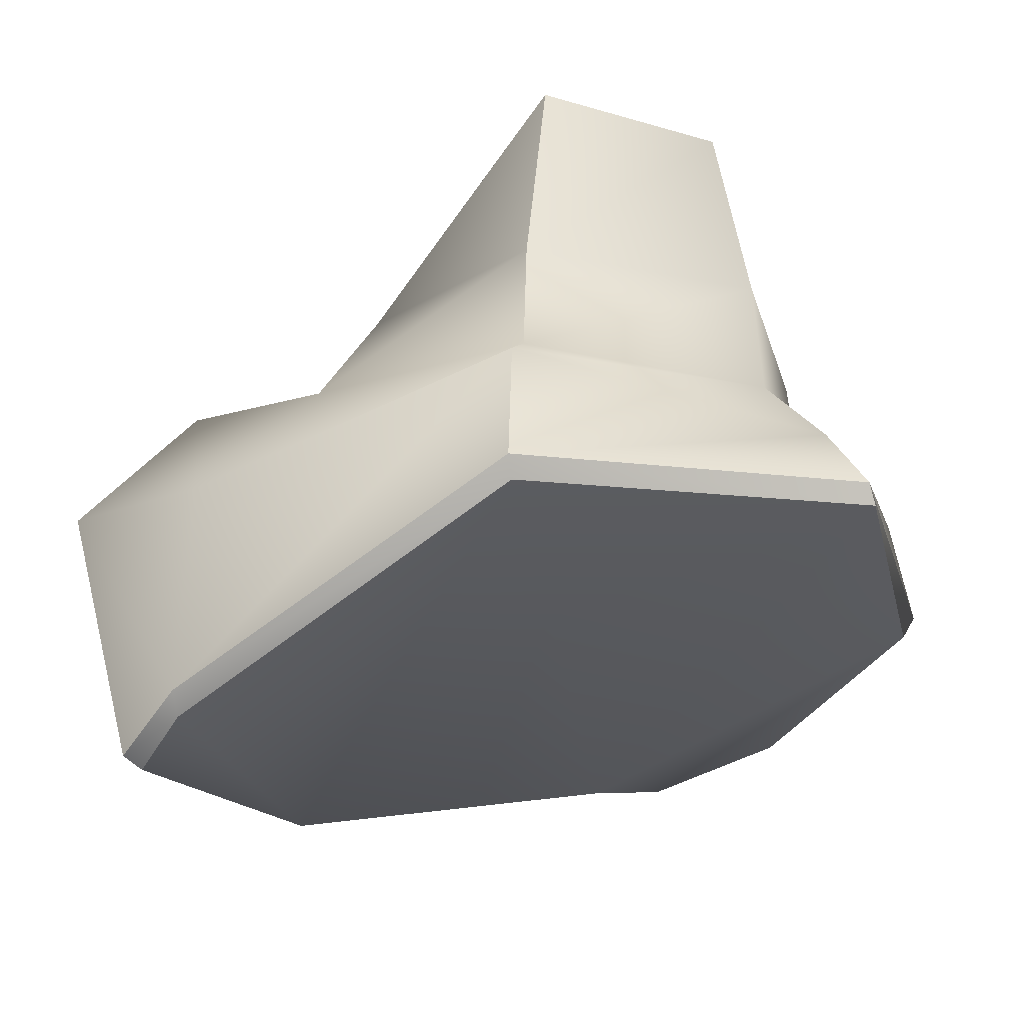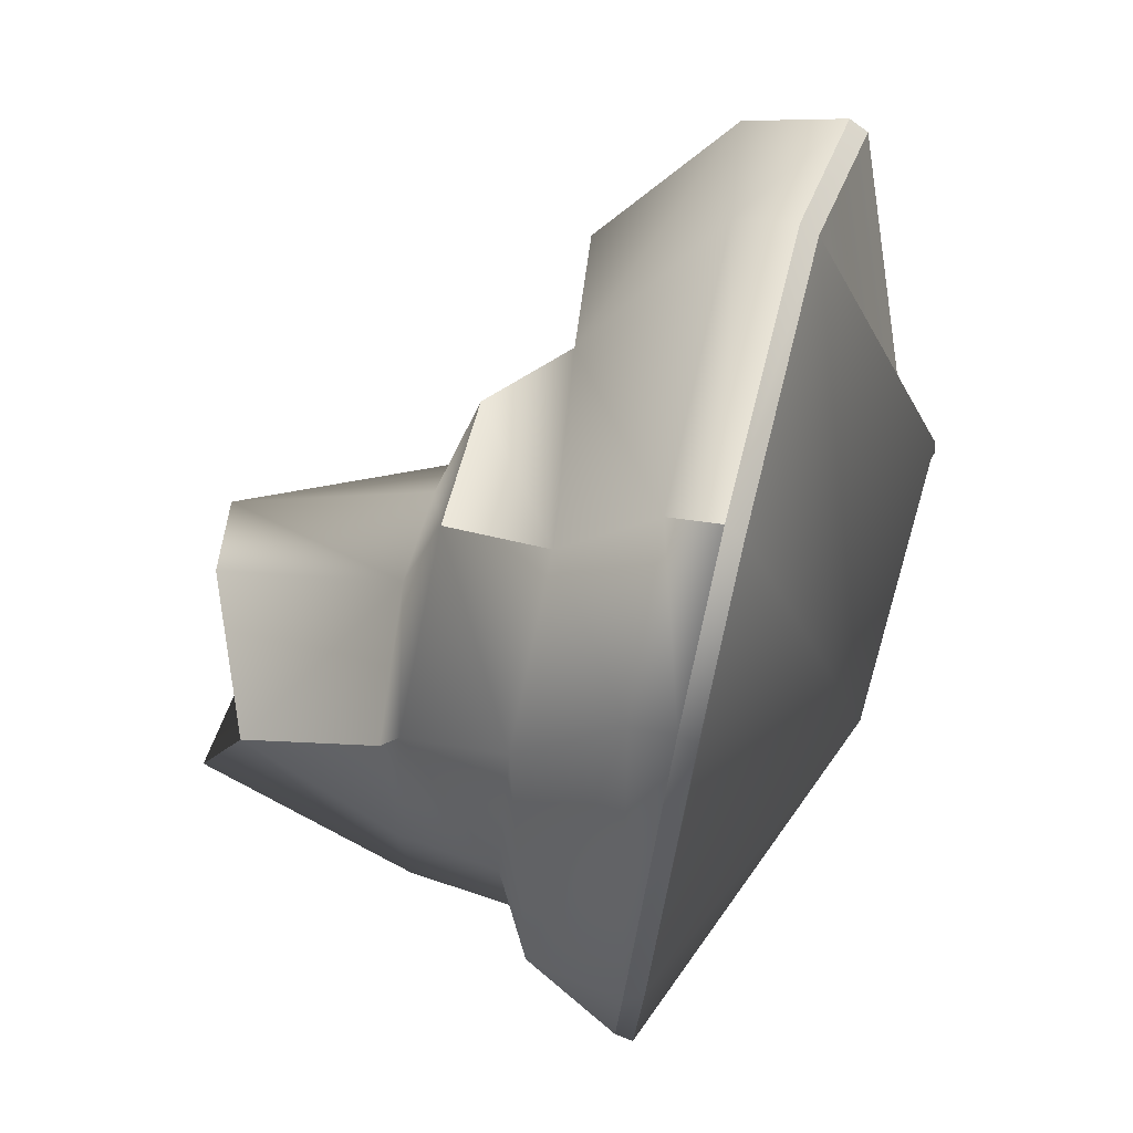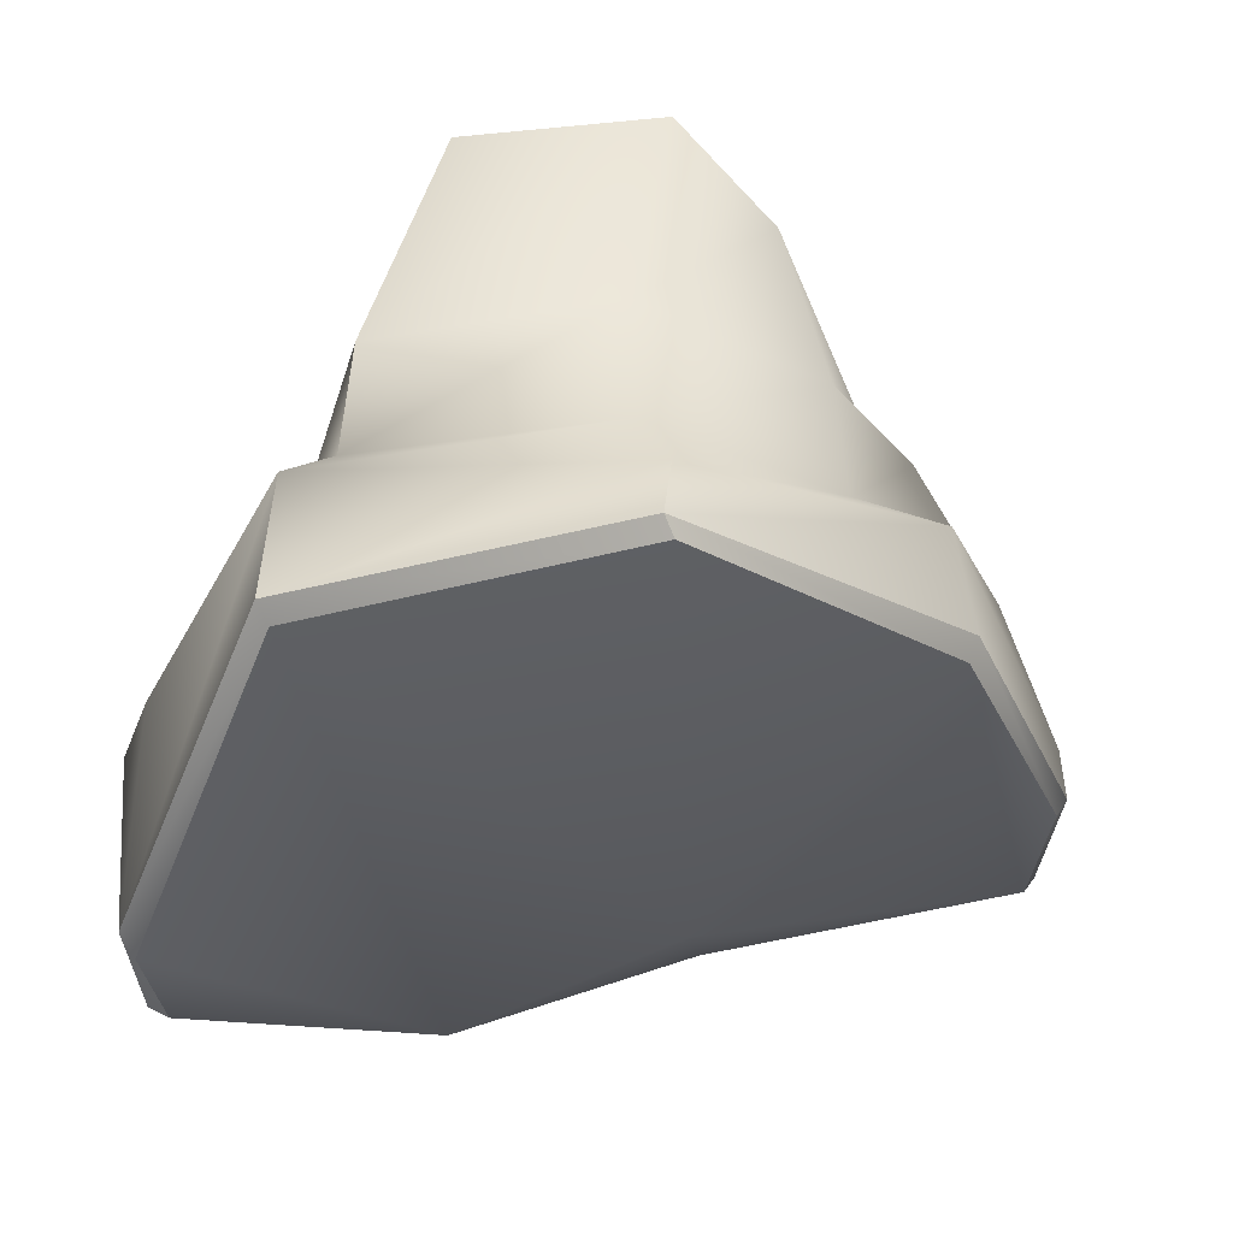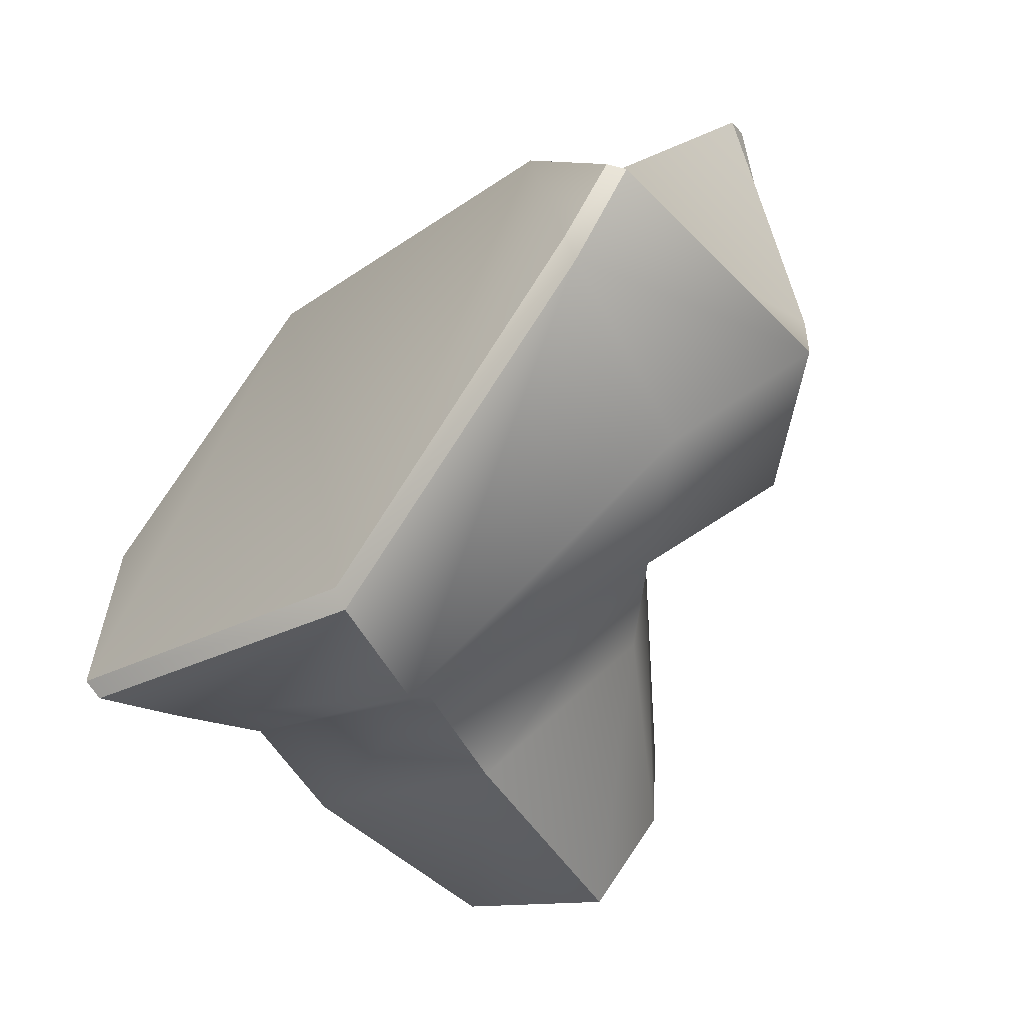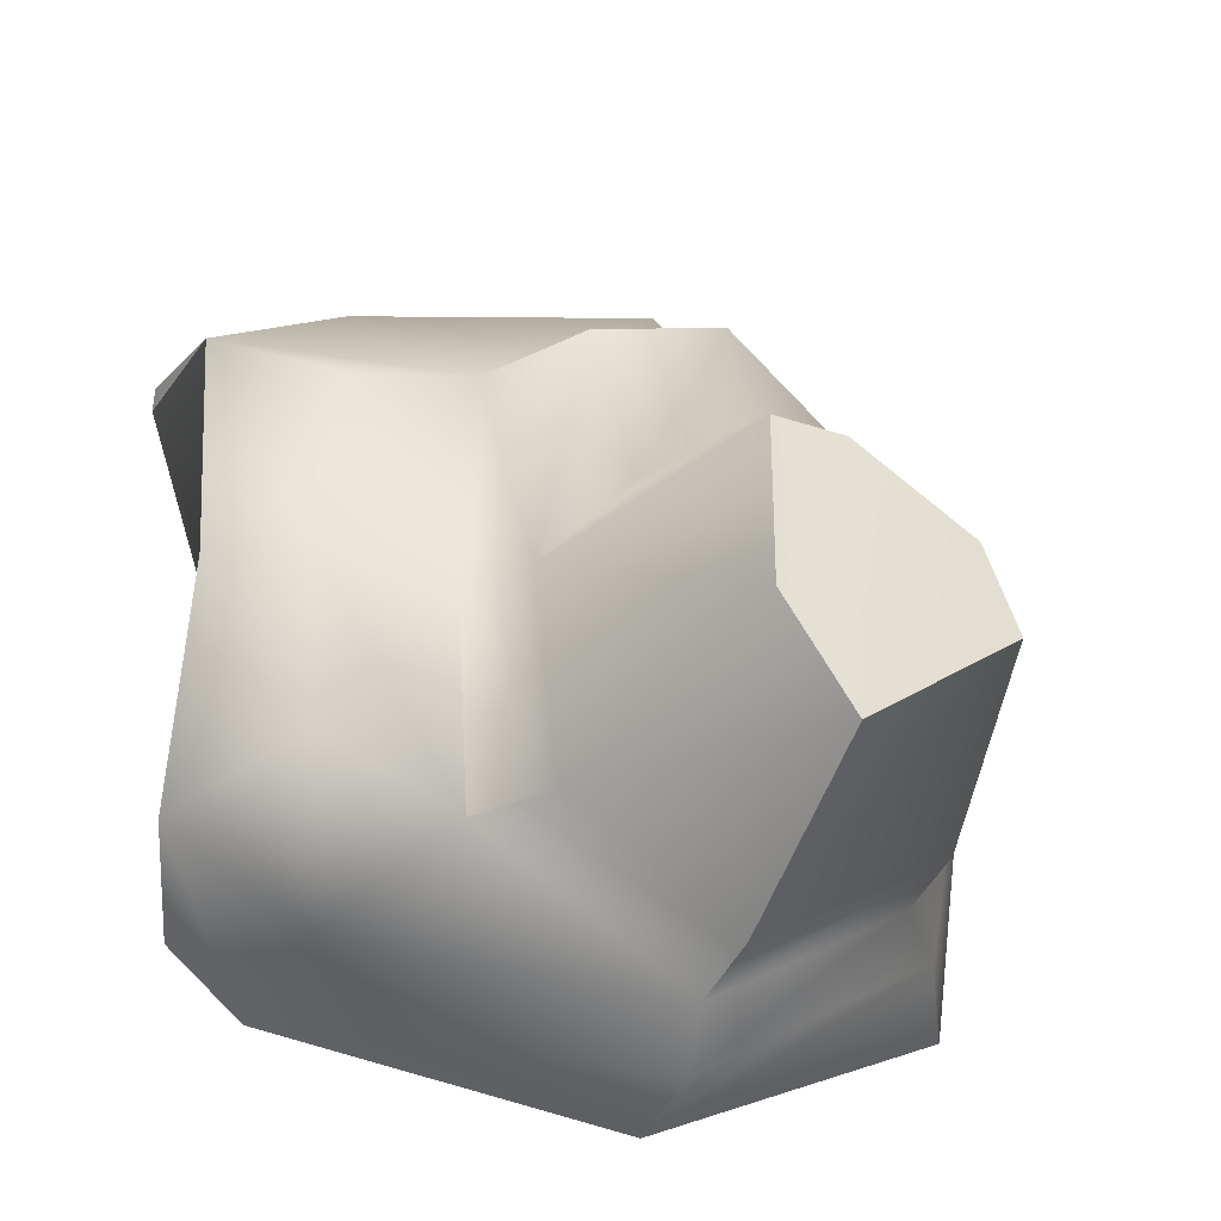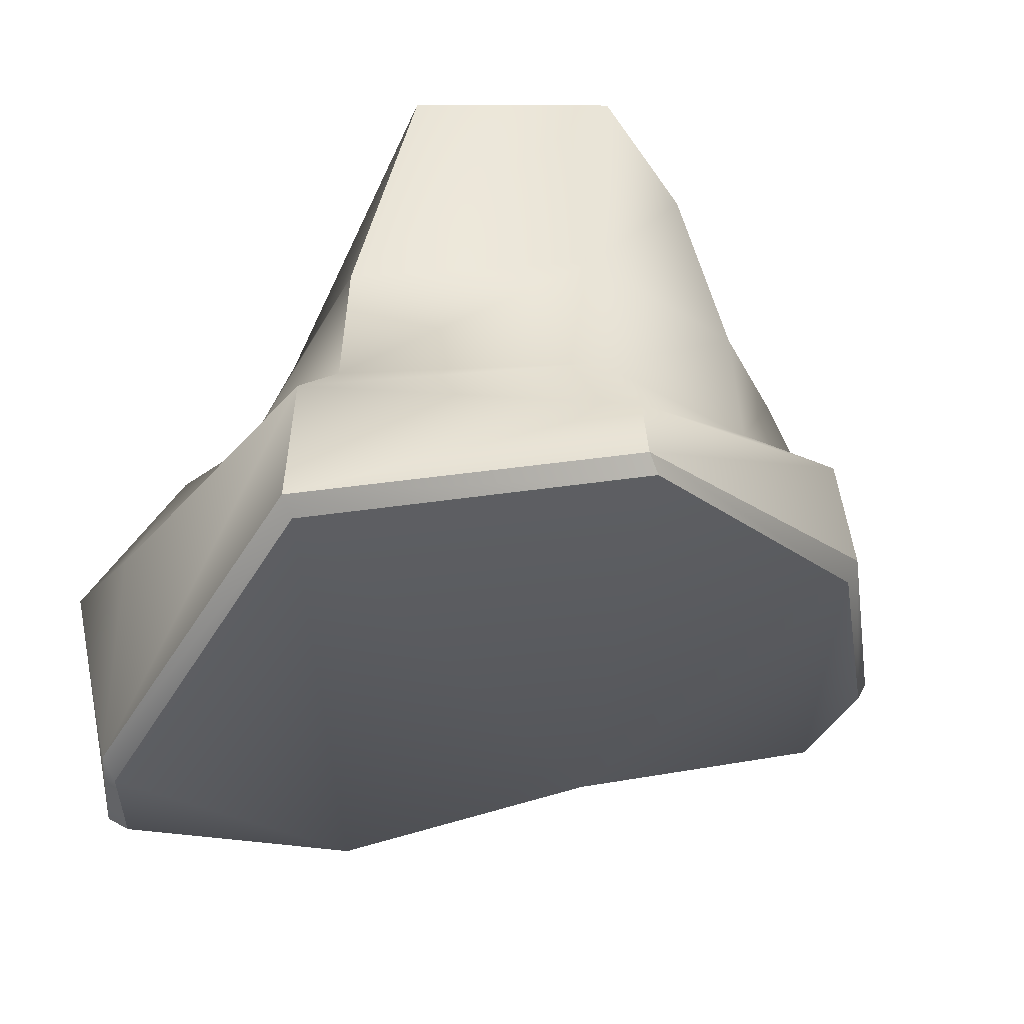
<metadata>
{"format":"obj","ext":"obj","renderer":"f3d","projection":"perspective","resolution":1024,"background":"white","views":[{"elev":-24.8,"azim":-168.6,"up":"+Y"},{"elev":70.7,"azim":-76.2,"up":"+Z"},{"elev":-24.7,"azim":-132.7,"up":"+Y"},{"elev":-67.4,"azim":30.6,"up":"+Z"},{"elev":-31.5,"azim":159.4,"up":"+Z"},{"elev":-22.8,"azim":-142.5,"up":"+Y"}]}
</metadata>
<code>
g default
v -1.23 -1.439 2.273
v -1.234 -1.291 2.392
v -0.08762 -1.442 3.276
v -0.07533 -1.296 3.415
v 2.54 -1.293 2.652
v 2.531 -1.442 2.558
v -1.241 -0.95 2.331
v -0.0815 -0.8978 3.318
v 2.488 -0.8126 2.591
v -1.417 -0.1595 1.567
v -0.08754 -0.1482 2.2
v 1.701 0.1324 1.573
v -1.307 0.7041 0.8866
v -0.07071 0.6616 2.112
v 1.02 0.6623 1.821
v -1.278 0.8944 0.3992
v -0.09127 1.011 0.7189
v 0.8058 1.023 0.3143
v -1.295 2.055 -0.3568
v -0.08152 2.577 -0.1208
v 0.4956 2.615 -0.1125
v -1.319 2.477 -1.353
v -0.1054 2.517 -2.222
v 0.4535 2.526 -1.366
v -1.646 0.6877 -2.041
v -0.09129 0.6885 -2.938
v 1.258 0.6932 -2.057
v -1.709 -0.1691 -2.062
v -0.08739 -0.1453 -3.038
v 1.705 0.127 -2.072
v -2.149 -0.6637 -2.183
v -0.08995 -0.4117 -3.474
v 2.464 -0.8653 -2.619
v -2.454 -1.24 -2.542
v -2.483 -1.396 -2.485
v -0.08888 -1.433 -3.481
v -0.08801 -1.289 -3.591
v 2.535 -2.612 -2.518
v 2.537 -2.459 -2.657
v -2.617 -1.291 -0.09007
v -2.528 -1.441 -0.08818
v -0.08396 -2.557 -0.08781
v 2.302 -2.672 -0.08979
v 1.838 0.2187 -0.3401
v 1.457 0.6995 -0.3453
v -2.473 -0.5188 -0.1197
v -1.822 -0.1391 -0.3207
v -1.733 0.6884 -0.3459
v 2.998 -2.772 -1.911
v 3.116 -2.689 -2.01
v 2.546 -2.463 -0.7827
v 3.609 -0.7531 -2.017
v 3.572 -0.3123 -0.108
v 3.802 -1.452 1.998
v 3.781 -1.607 1.895
v 3.596 -0.6739 1.99
v 2.822 0.2143 -1.652
v 2.904 0.2677 -0.2778
v 2.771 0.2617 1.255
g rock_2
f 1 2 40 41
f 2 1 3 4
f 4 3 6 5
f 5 6 55 54
f 11 12 15 14
f 12 44 45 15
f 19 16 17 20
f 44 30 27 45
f 34 35 41 40
f 35 34 37 36
f 36 37 39 38
f 38 39 50 49
f 49 50 52
f 54 55 56
f 2 4 8 7
f 4 5 9 8
f 7 8 11 10
f 8 9 12 11
f 10 11 14 13
f 13 14 17 16
f 14 15 18 17
f 17 18 21 20
f 19 20 23 22
f 20 21 24 23
f 22 23 26 25
f 23 24 27 26
f 25 26 29 28
f 26 27 30 29
f 28 29 32 31
f 29 30 33 32
f 31 32 37 34
f 32 33 39 37
f 35 36 42 41
f 36 38 43 42
f 41 42 3 1
f 42 43 6 3
f 51 49 52 53
f 55 51 53 56
f 53 52 57 58
f 56 53 58 59
f 45 27 24 21
f 34 40 46 31
f 40 2 7 46
f 31 46 47 28
f 46 7 10 47
f 28 47 48 25
f 47 10 13 48
f 25 48 19 22
f 43 38 49 51
f 39 33 52 50
f 6 43 51 55
f 9 5 54 56
f 33 30 57 52
f 30 44 58 57
f 44 12 59 58
f 12 9 56 59
f 16 19 48 13
f 18 15 45 21

</code>
